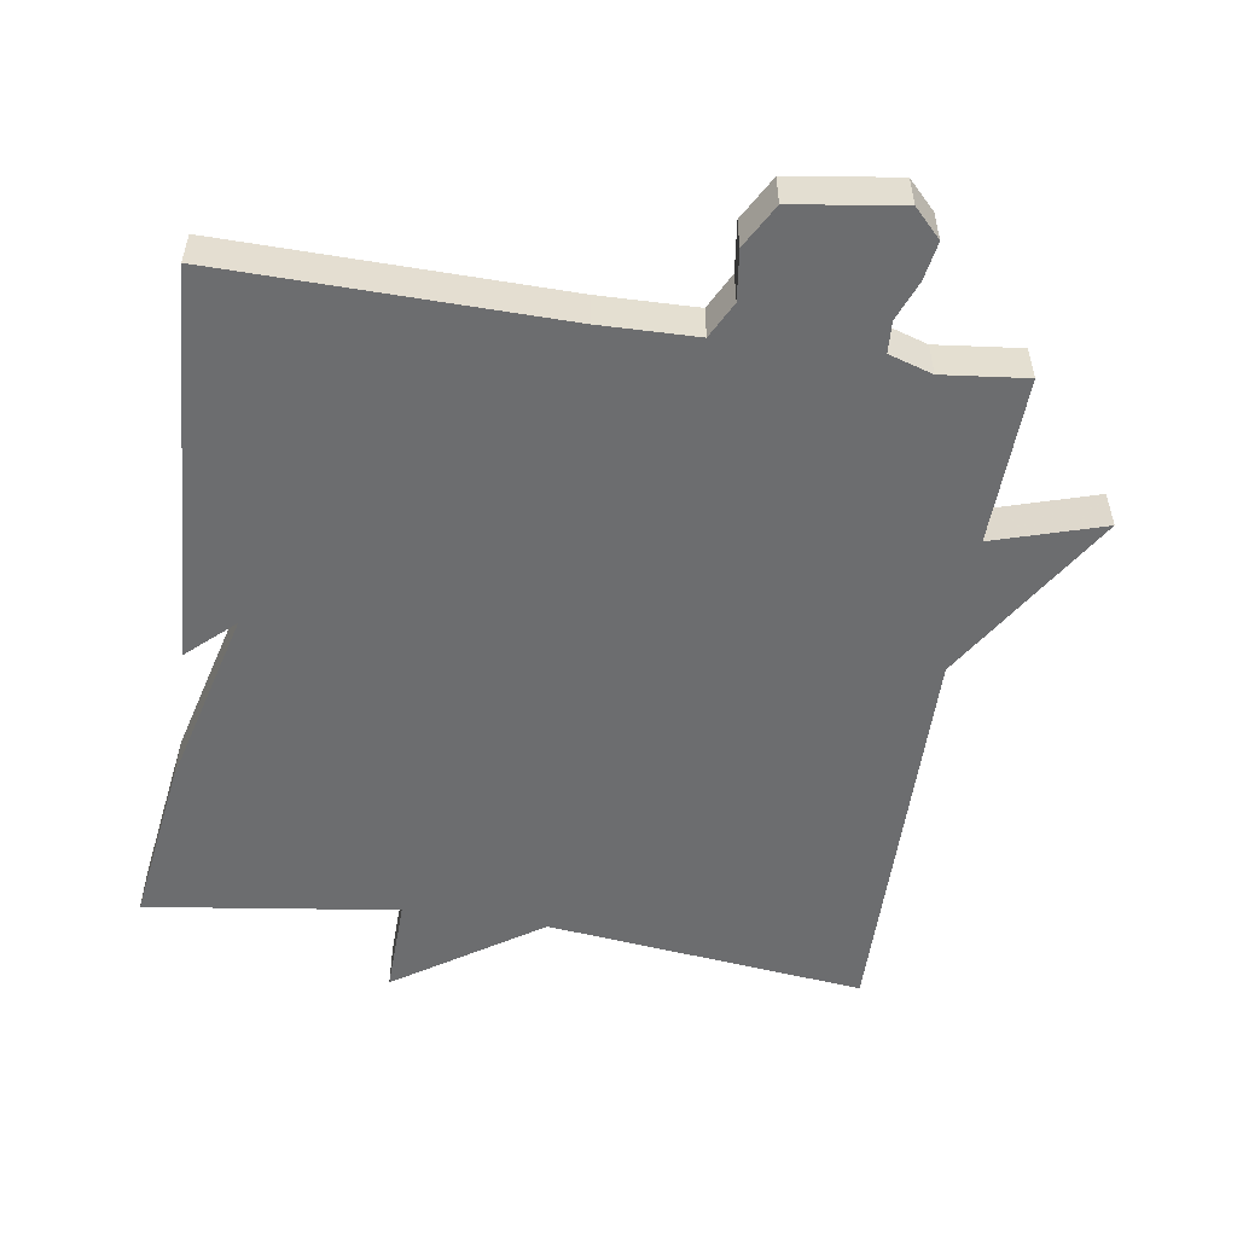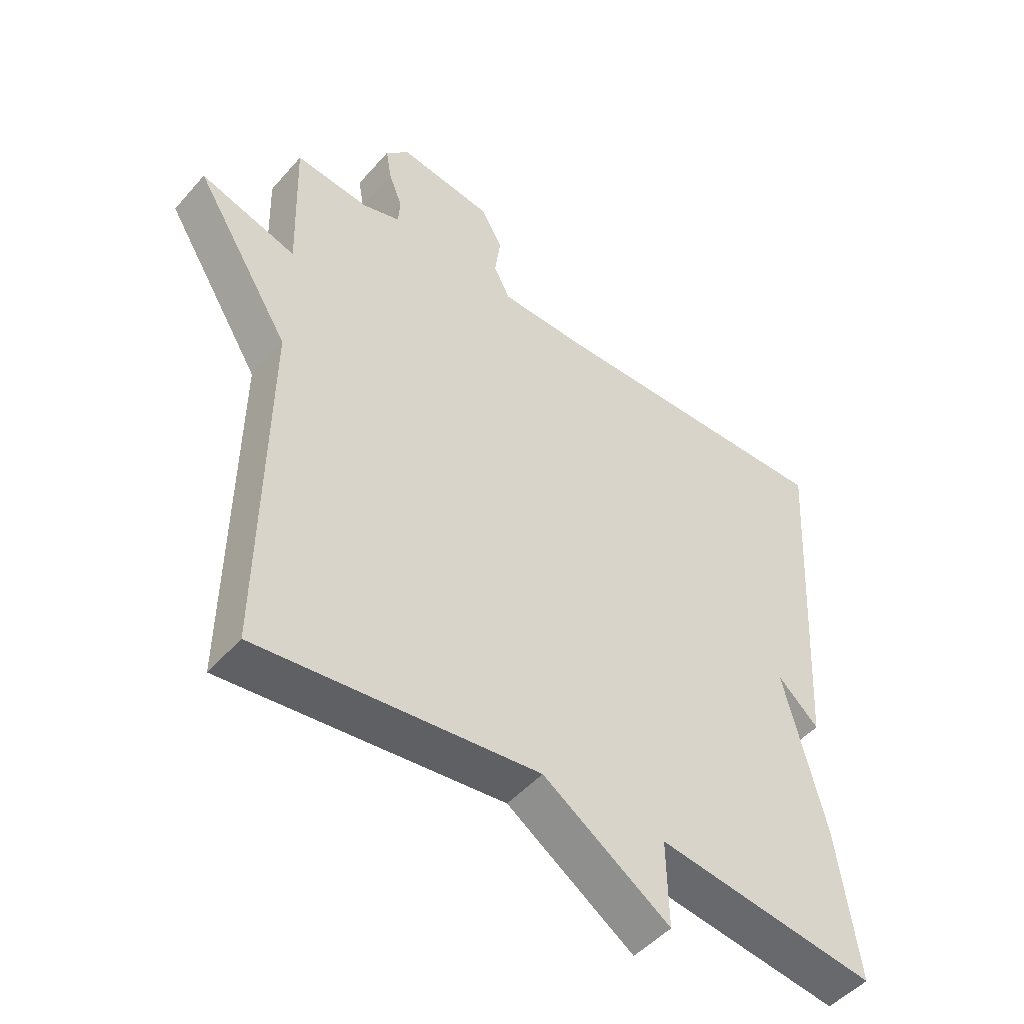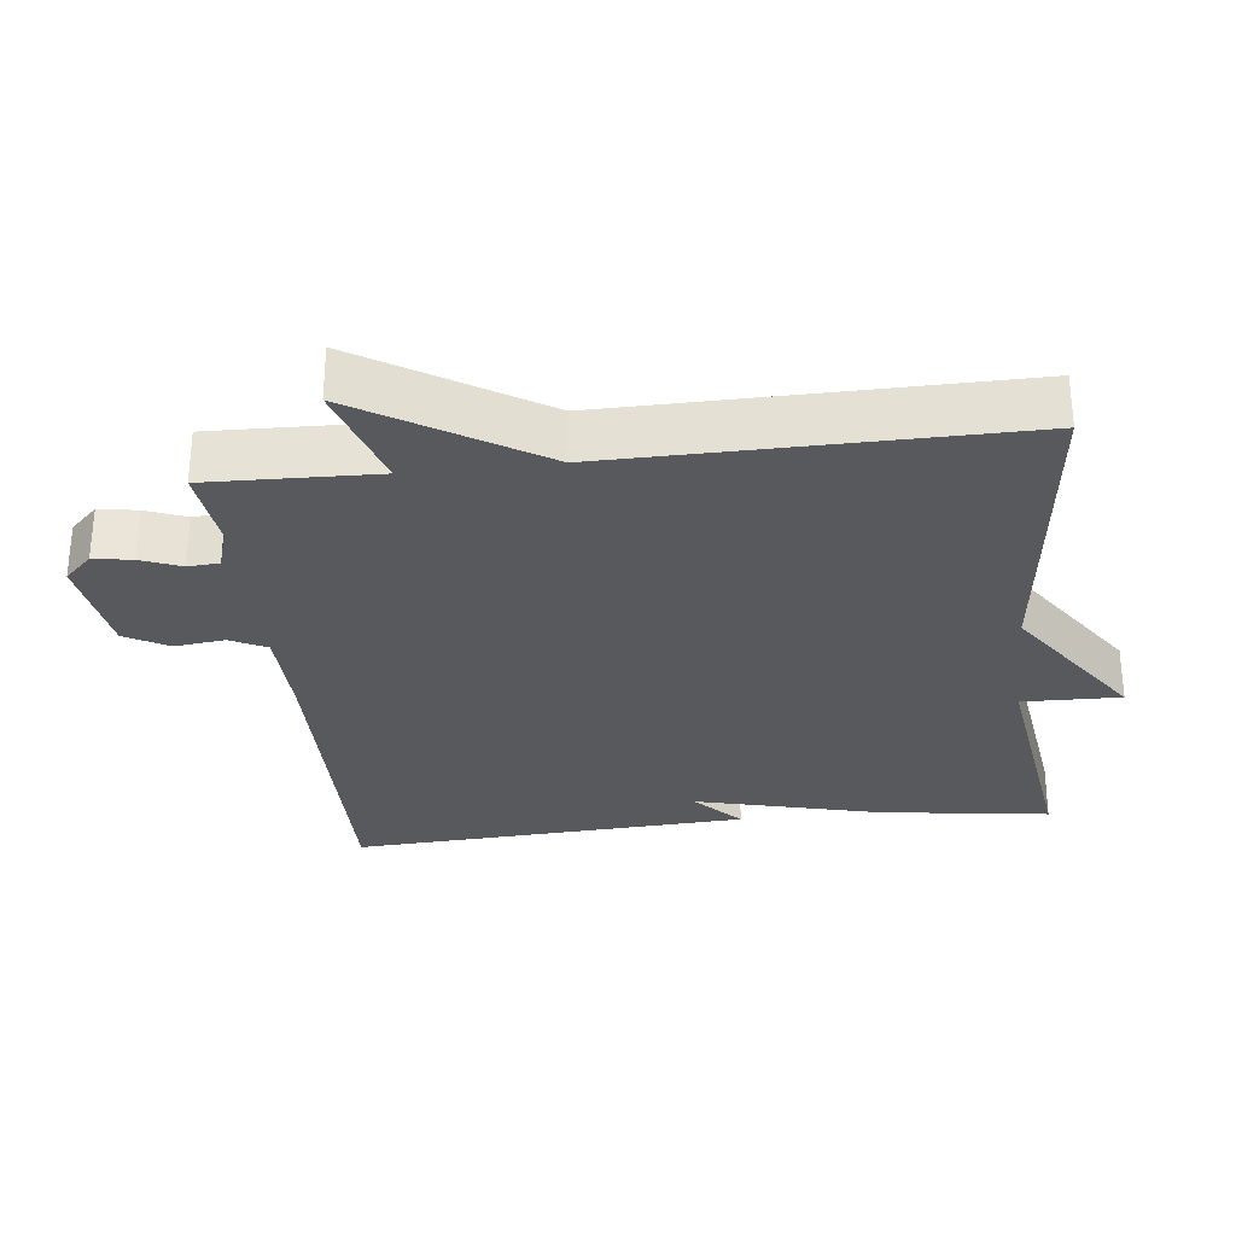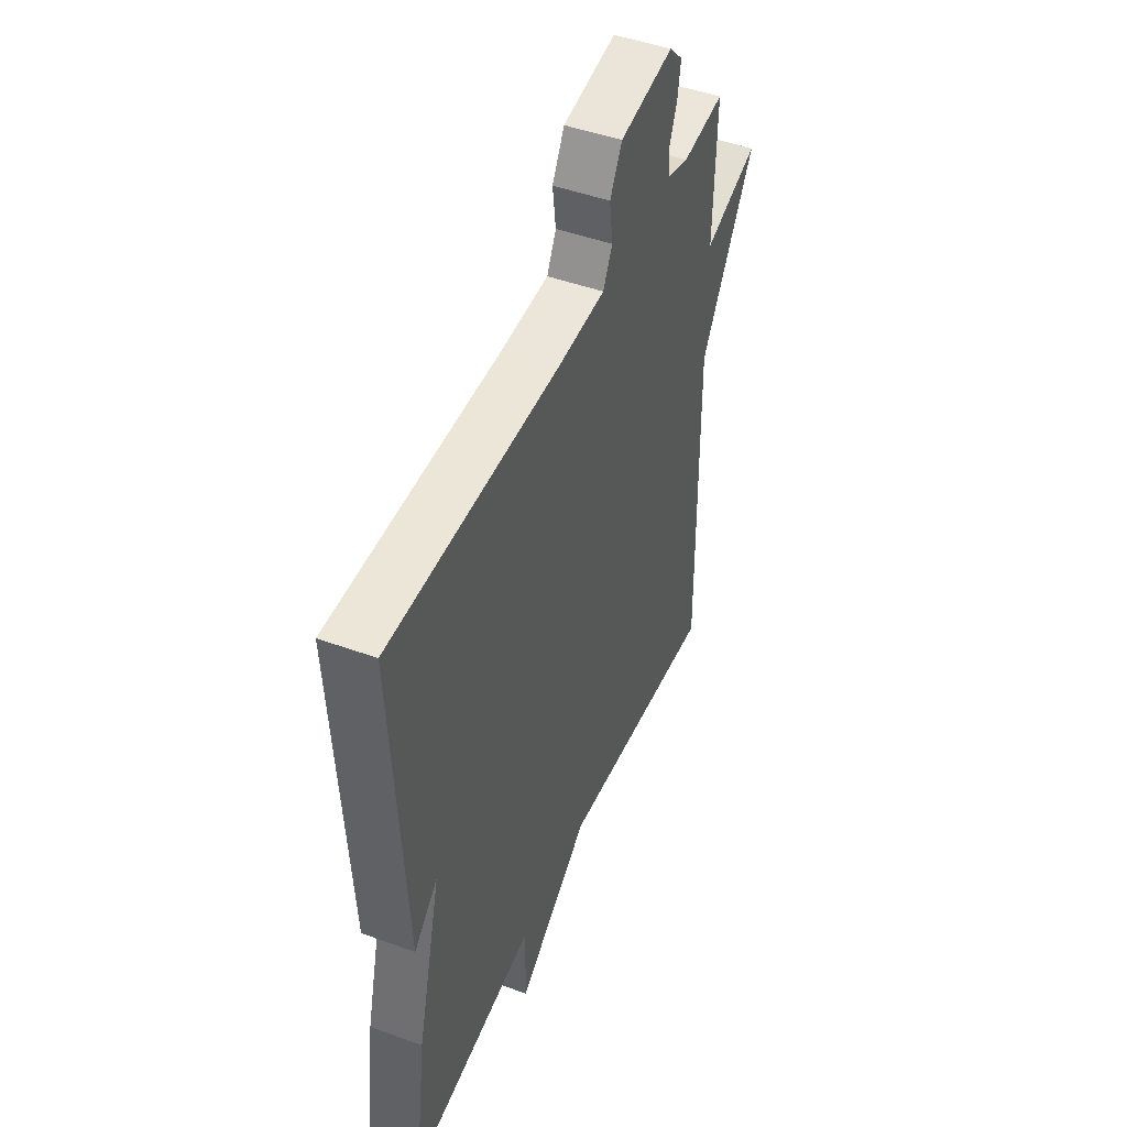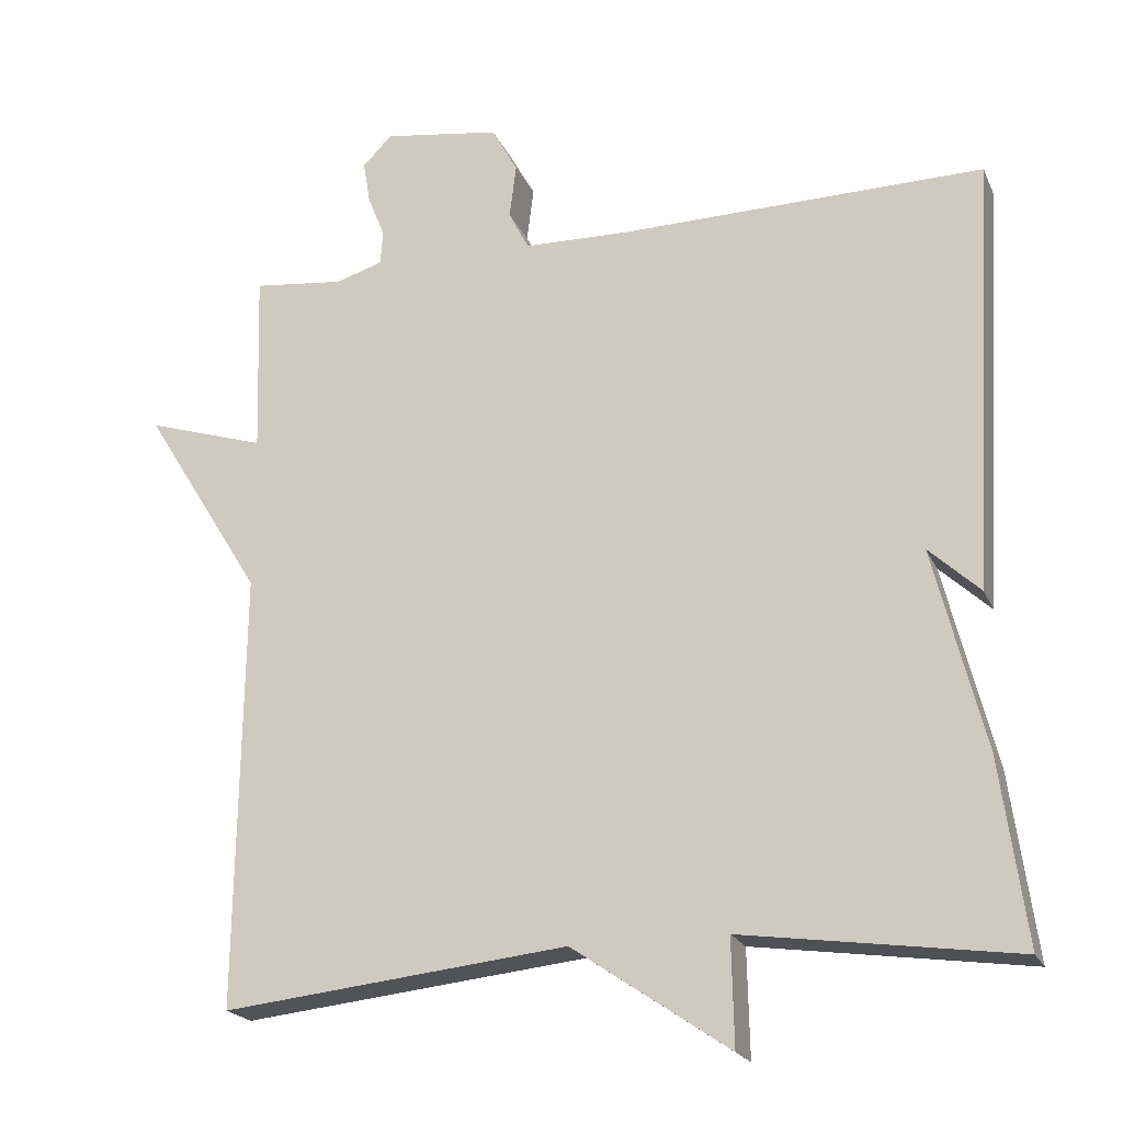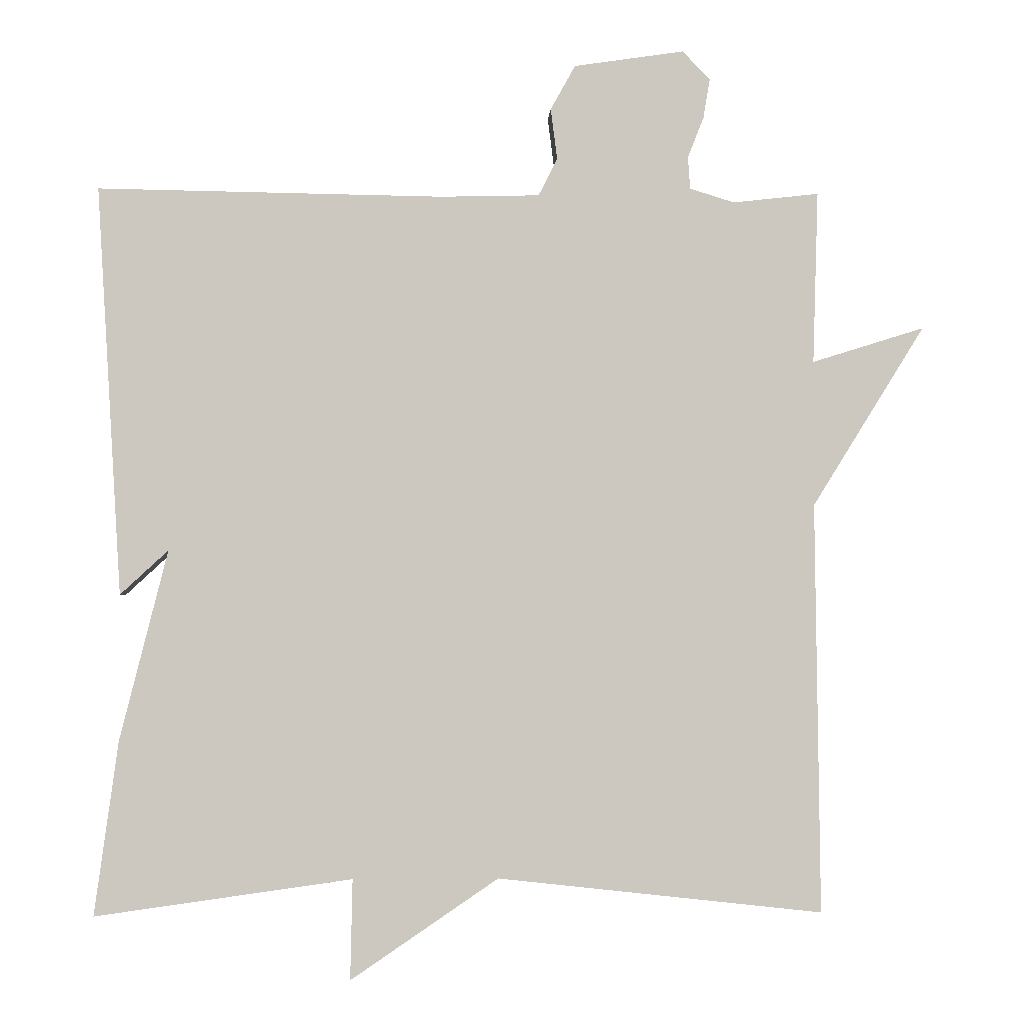
<metadata>
{"format":"obj","ext":"obj","renderer":"f3d","projection":"perspective","resolution":1024,"background":"white","views":[{"elev":-53.9,"azim":-8.8,"up":"+Y"},{"elev":-48.6,"azim":140.9,"up":"+Z"},{"elev":-29.6,"azim":96.5,"up":"+Y"},{"elev":47.1,"azim":-67.6,"up":"+Z"},{"elev":-20.8,"azim":-161.1,"up":"+Z"},{"elev":-2.2,"azim":-2.5,"up":"+Z"}]}
</metadata>
<code>
v 0.5 0.07 -0.5
v 0.053 0.07 -0.451
v -0.15 0.07 -0.589
v -0.147 0.07 -0.451
v -0.5 0.07 -0.5
v -0.467 0.07 -0.261
v -0.401 0.07 0
v -0.467 0.07 -0.061
v -0.5 0.07 0.5
v -0.027 0.07 0.492
v 0.109 0.07 0.495
v 0.135 0.07 0.546
v 0.126 0.07 0.616
v 0.16 0.07 0.677
v 0.311 0.07 0.699
v 0.349 0.07 0.66
v 0.34 0.07 0.606
v 0.318 0.07 0.55
v 0.321 0.07 0.506
v 0.382 0.07 0.487
v 0.5 0.07 0.5
v 0.493 0.07 0.264
v 0.647 0.07 0.312
v 0.493 0.07 0.064
v 0.5 0 -0.5
v 0.053 0 -0.451
v -0.15 0 -0.589
v -0.147 0 -0.451
v -0.5 0 -0.5
v -0.467 0 -0.261
v -0.401 0 0
v -0.467 0 -0.061
v -0.5 0 0.5
v -0.027 0 0.492
v 0.109 0 0.495
v 0.135 0 0.546
v 0.126 0 0.616
v 0.16 0 0.677
v 0.311 0 0.699
v 0.349 0 0.66
v 0.34 0 0.606
v 0.318 0 0.55
v 0.321 0 0.506
v 0.382 0 0.487
v 0.5 0 0.5
v 0.493 0 0.264
v 0.647 0 0.312
v 0.493 0 0.064
f 22 23 24
f 20 21 22
f 19 20 22 24
f 16 17 18
f 15 16 18
f 14 15 18
f 13 14 18
f 12 13 18
f 11 12 18 19
f 7 8 9 10
f 7 10 11
f 6 7 11
f 5 6 11
f 4 5 11
f 11 19 24
f 4 11 24
f 3 4 24
f 2 3 24
f 1 2 24
f 48 47 46
f 46 45 44
f 48 46 44 43
f 42 41 40
f 42 40 39
f 42 39 38
f 42 38 37
f 42 37 36
f 43 42 36 35
f 34 33 32 31
f 35 34 31
f 35 31 30
f 35 30 29
f 35 29 28
f 48 43 35
f 48 35 28
f 48 28 27
f 48 27 26
f 48 26 25
f 1 25 26 2
f 2 26 27 3
f 3 27 28 4
f 4 28 29 5
f 5 29 30 6
f 6 30 31 7
f 7 31 32 8
f 8 32 33 9
f 9 33 34 10
f 10 34 35 11
f 11 35 36 12
f 12 36 37 13
f 13 37 38 14
f 14 38 39 15
f 15 39 40 16
f 16 40 41 17
f 17 41 42 18
f 18 42 43 19
f 19 43 44 20
f 20 44 45 21
f 21 45 46 22
f 22 46 47 23
f 23 47 48 24
f 24 48 25 1

</code>
